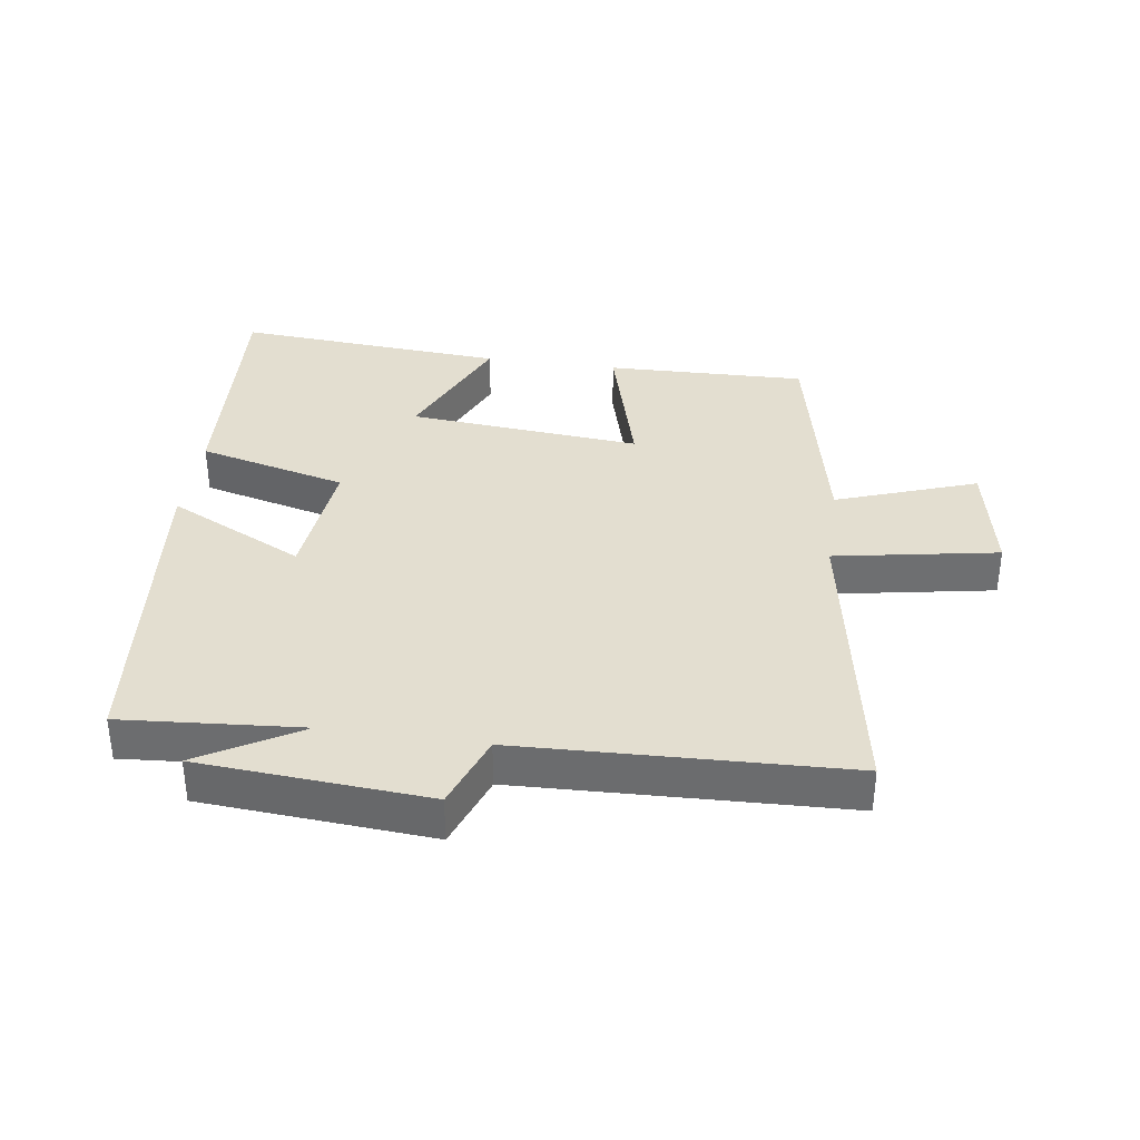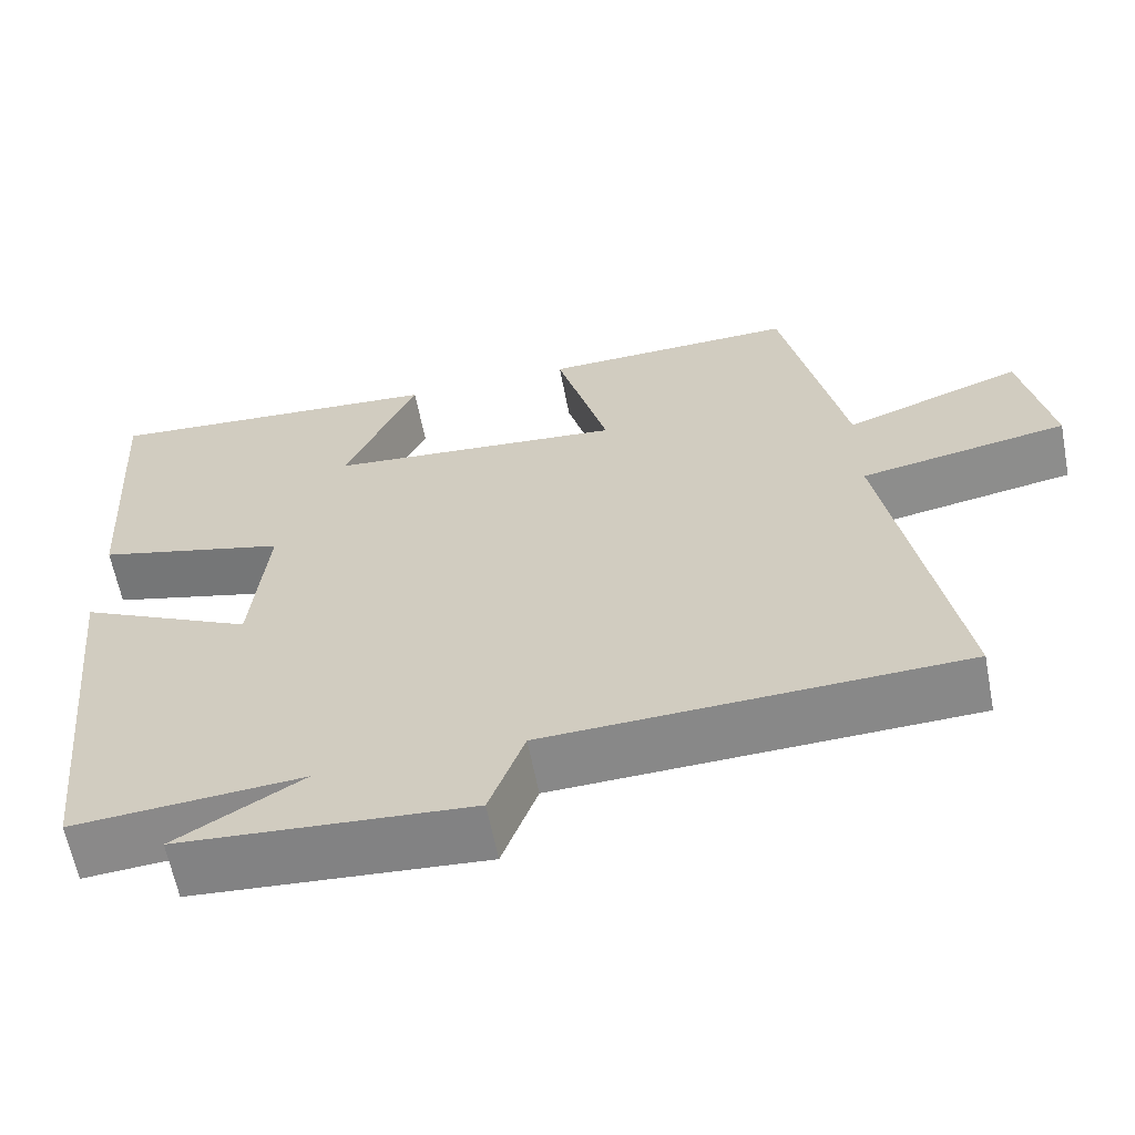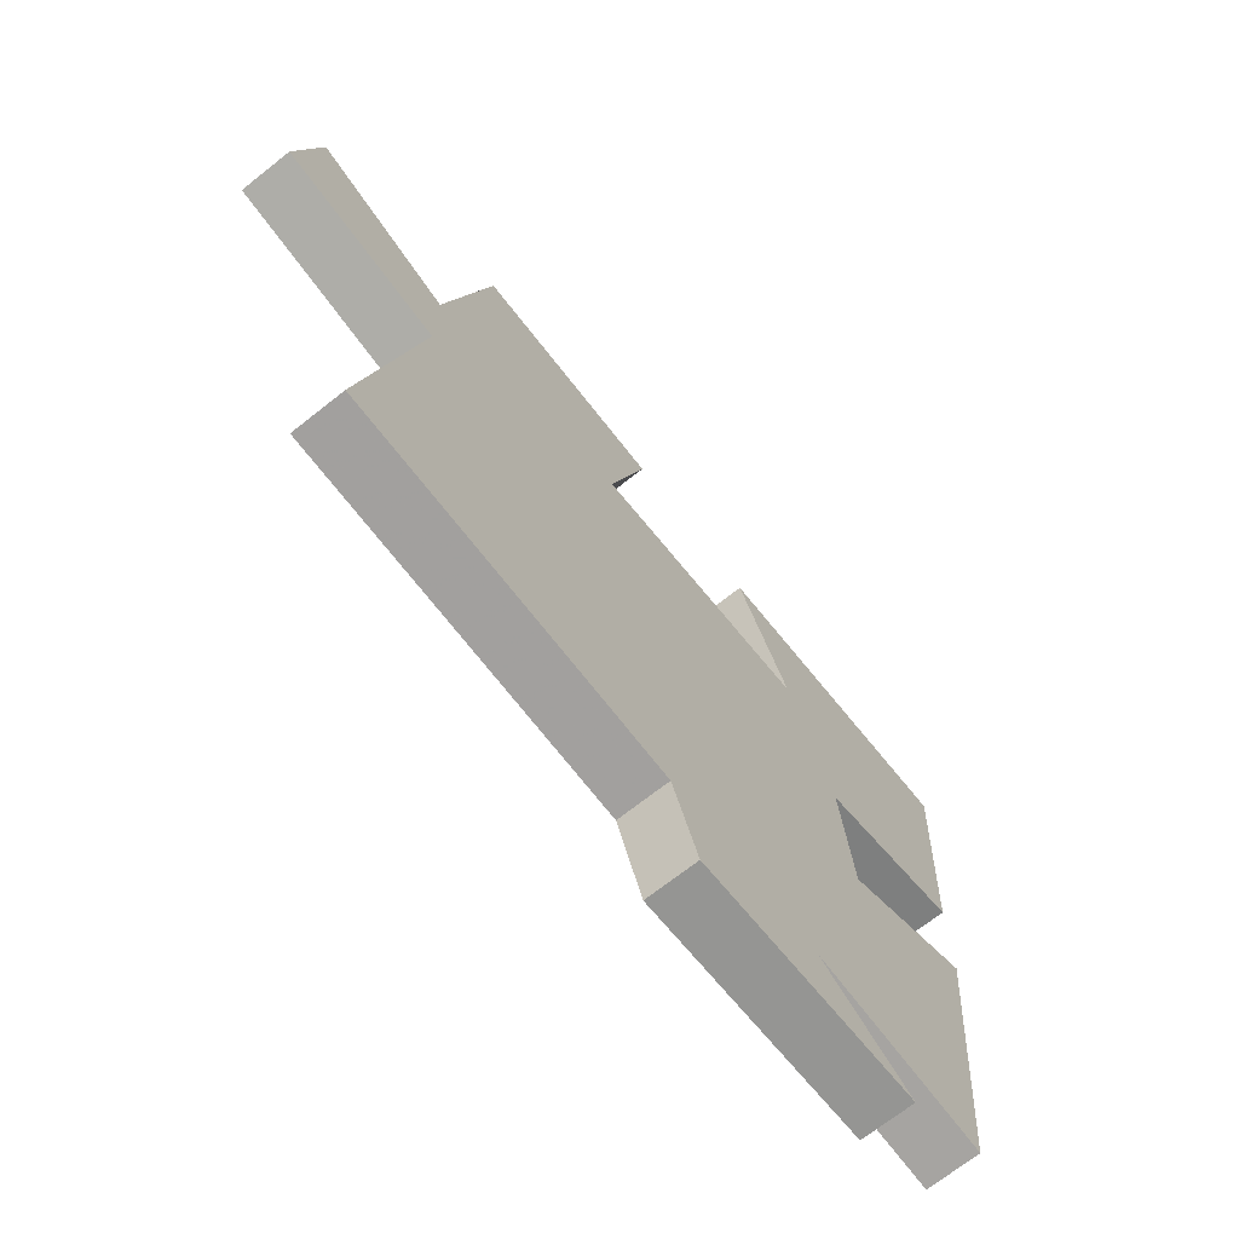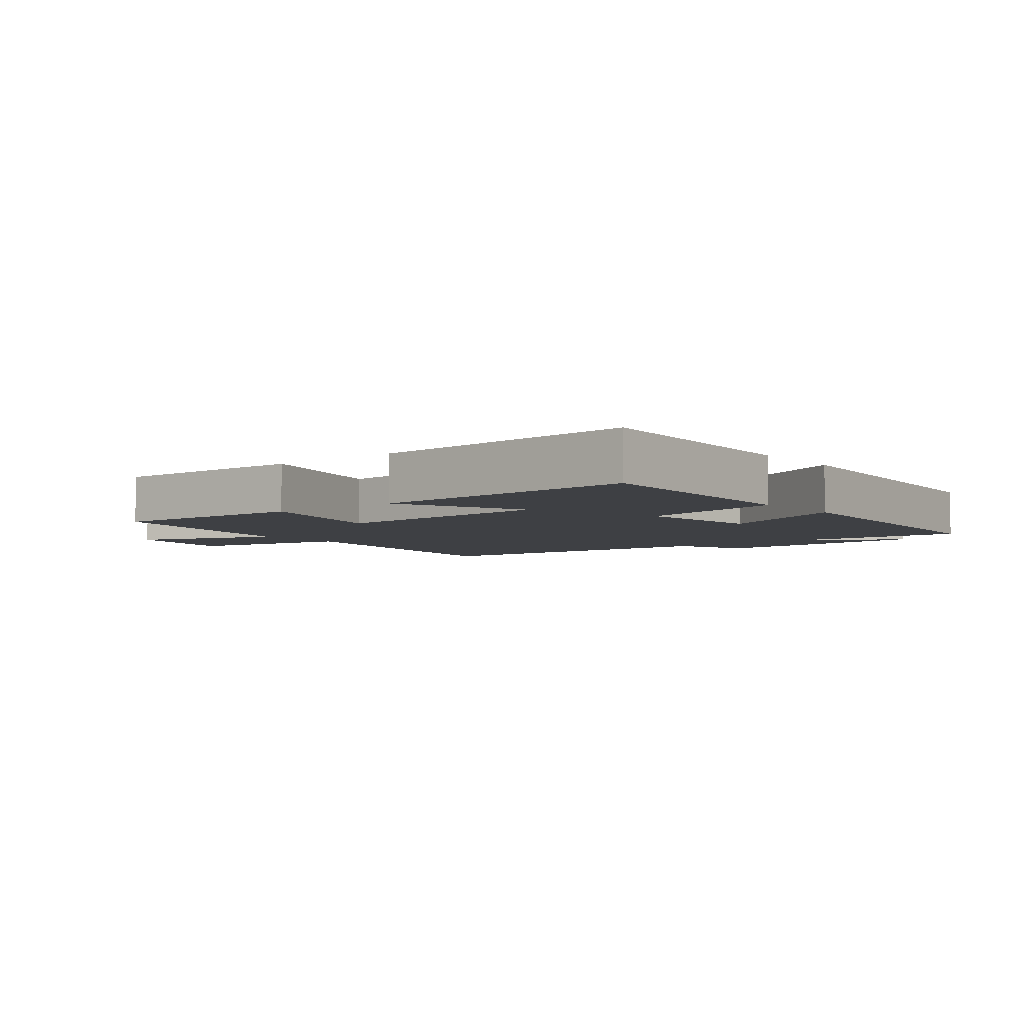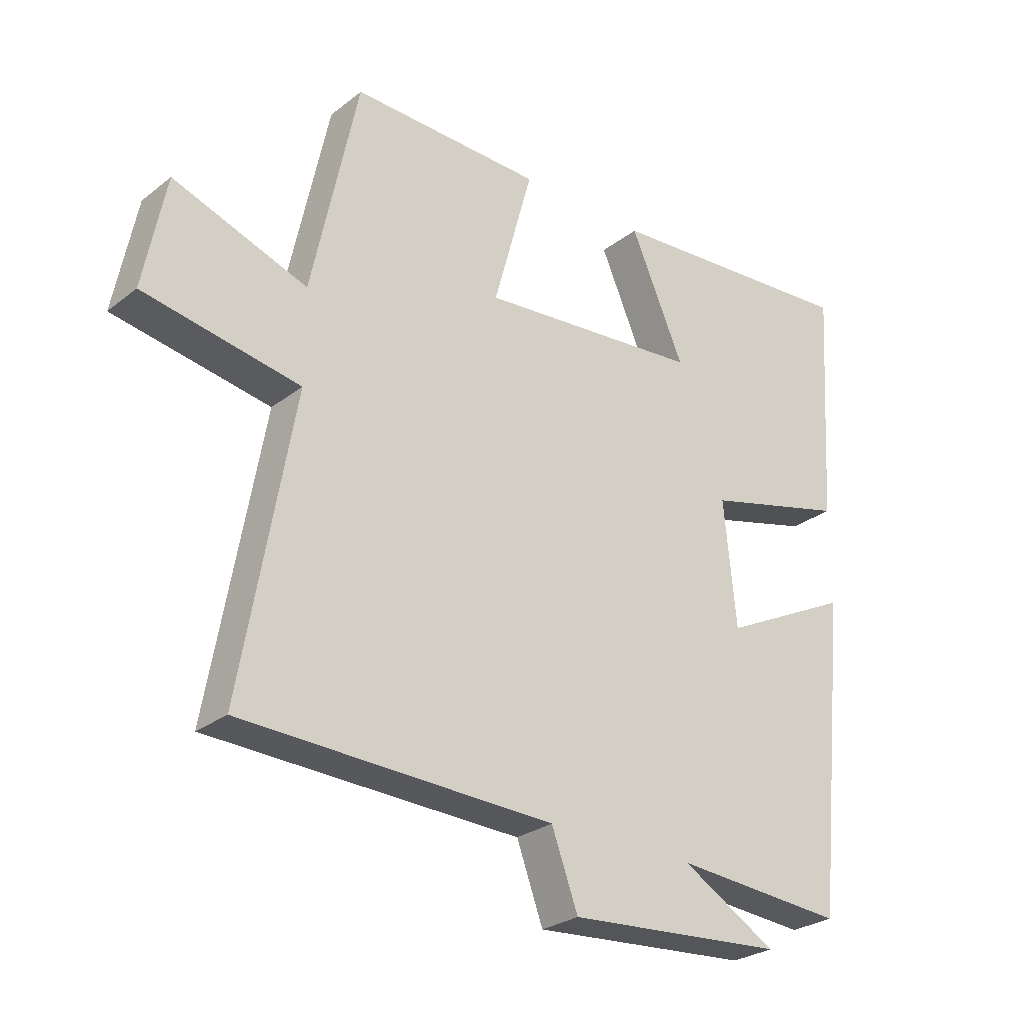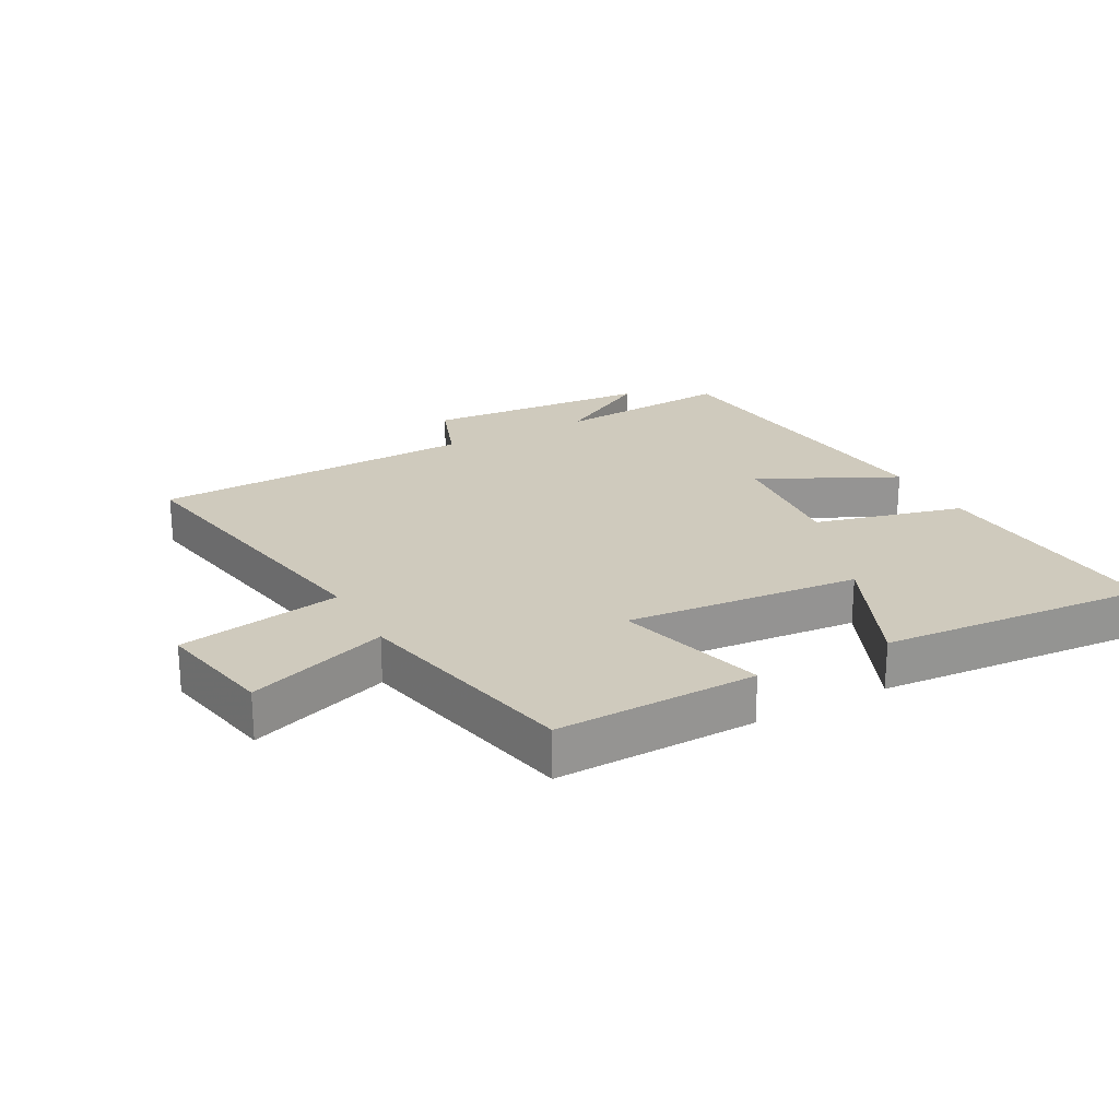
<metadata>
{"format":"obj","ext":"obj","renderer":"f3d","projection":"perspective","resolution":1024,"background":"white","views":[{"elev":35.7,"azim":-171.8,"up":"+Y"},{"elev":-62.1,"azim":-169.1,"up":"+Z"},{"elev":-70.4,"azim":-51.7,"up":"+Z"},{"elev":-4.8,"azim":38.8,"up":"+Y"},{"elev":-27.1,"azim":-40.1,"up":"+Z"},{"elev":23.0,"azim":-28.4,"up":"+Y"}]}
</metadata>
<code>
v -0.424 0.07 0.508
v -0.111 0.07 0.5
v -0.175 0.07 0.267
v 0.189 0.07 0.299
v 0.101 0.07 0.5
v 0.524 0.07 0.531
v 0.5 0.07 0.148
v 0.267 0.07 0.089
v 0.287 0.07 -0.115
v 0.5 0.07 -0.01
v 0.447 0.07 -0.522
v 0.167 0.07 -0.5
v 0.322 0.07 -0.591
v -0.034 0.07 -0.617
v -0.077 0.07 -0.5
v -0.585 0.07 -0.481
v -0.5 0.07 -0.001
v -0.755 0.07 0.045
v -0.719 0.07 0.229
v -0.5 0.07 0.151
v -0.424 0 0.508
v -0.111 0 0.5
v -0.175 0 0.267
v 0.189 0 0.299
v 0.101 0 0.5
v 0.524 0 0.531
v 0.5 0 0.148
v 0.267 0 0.089
v 0.287 0 -0.115
v 0.5 0 -0.01
v 0.447 0 -0.522
v 0.167 0 -0.5
v 0.322 0 -0.591
v -0.034 0 -0.617
v -0.077 0 -0.5
v -0.585 0 -0.481
v -0.5 0 -0.001
v -0.755 0 0.045
v -0.719 0 0.229
v -0.5 0 0.151
f 17 18 19 20
f 17 20 1 2
f 15 16 17
f 12 13 14 15
f 12 15 17
f 9 10 11 12
f 8 9 12 17
f 4 5 6 7
f 3 4 7 8
f 17 2 3
f 3 8 17
f 40 39 38 37
f 22 21 40 37
f 37 36 35
f 35 34 33 32
f 37 35 32
f 32 31 30 29
f 37 32 29 28
f 27 26 25 24
f 28 27 24 23
f 23 22 37
f 37 28 23
f 1 21 22 2
f 2 22 23 3
f 3 23 24 4
f 4 24 25 5
f 5 25 26 6
f 6 26 27 7
f 7 27 28 8
f 8 28 29 9
f 9 29 30 10
f 10 30 31 11
f 11 31 32 12
f 12 32 33 13
f 13 33 34 14
f 14 34 35 15
f 15 35 36 16
f 16 36 37 17
f 17 37 38 18
f 18 38 39 19
f 19 39 40 20
f 20 40 21 1

</code>
